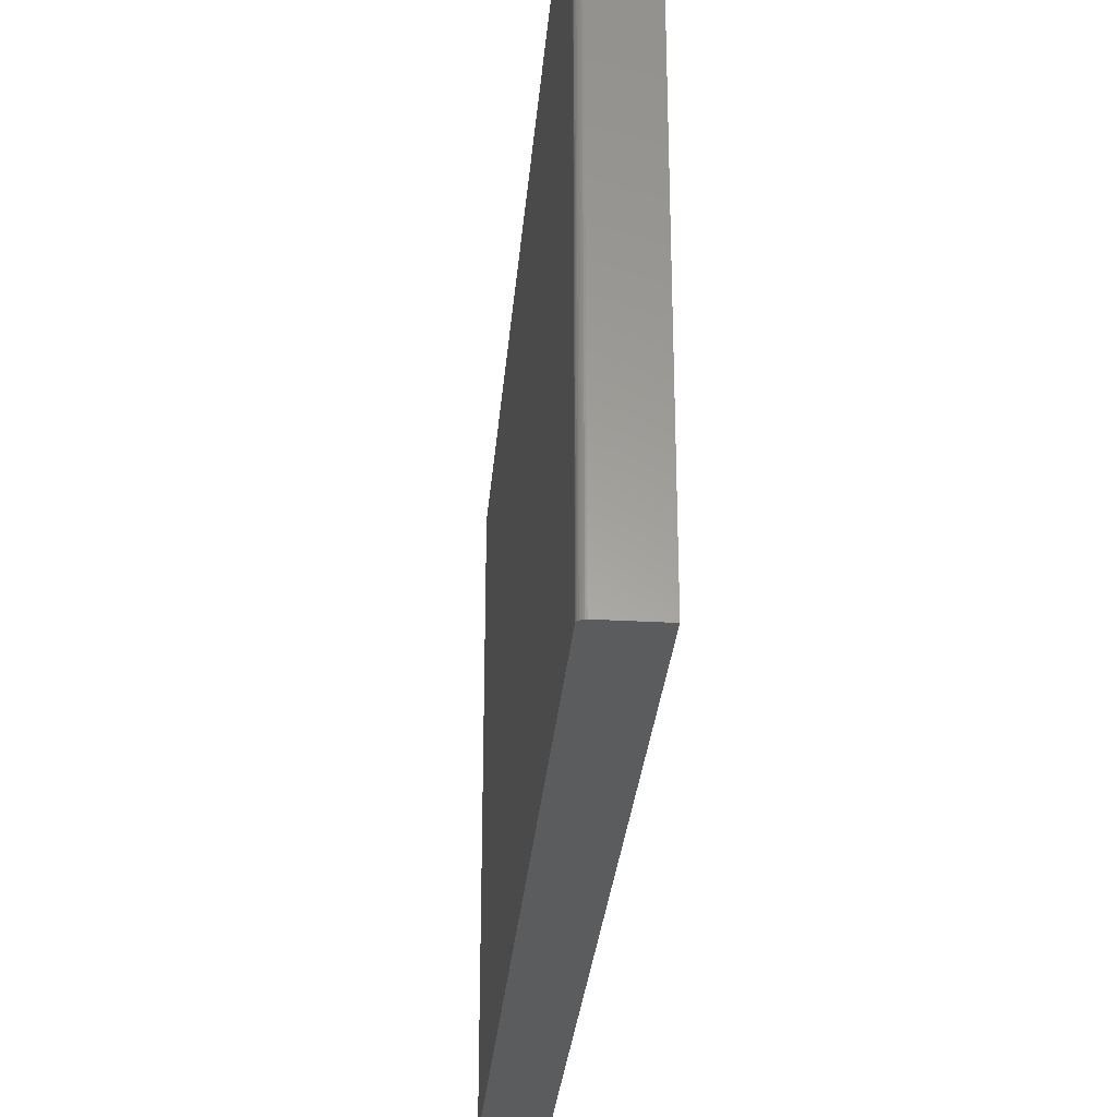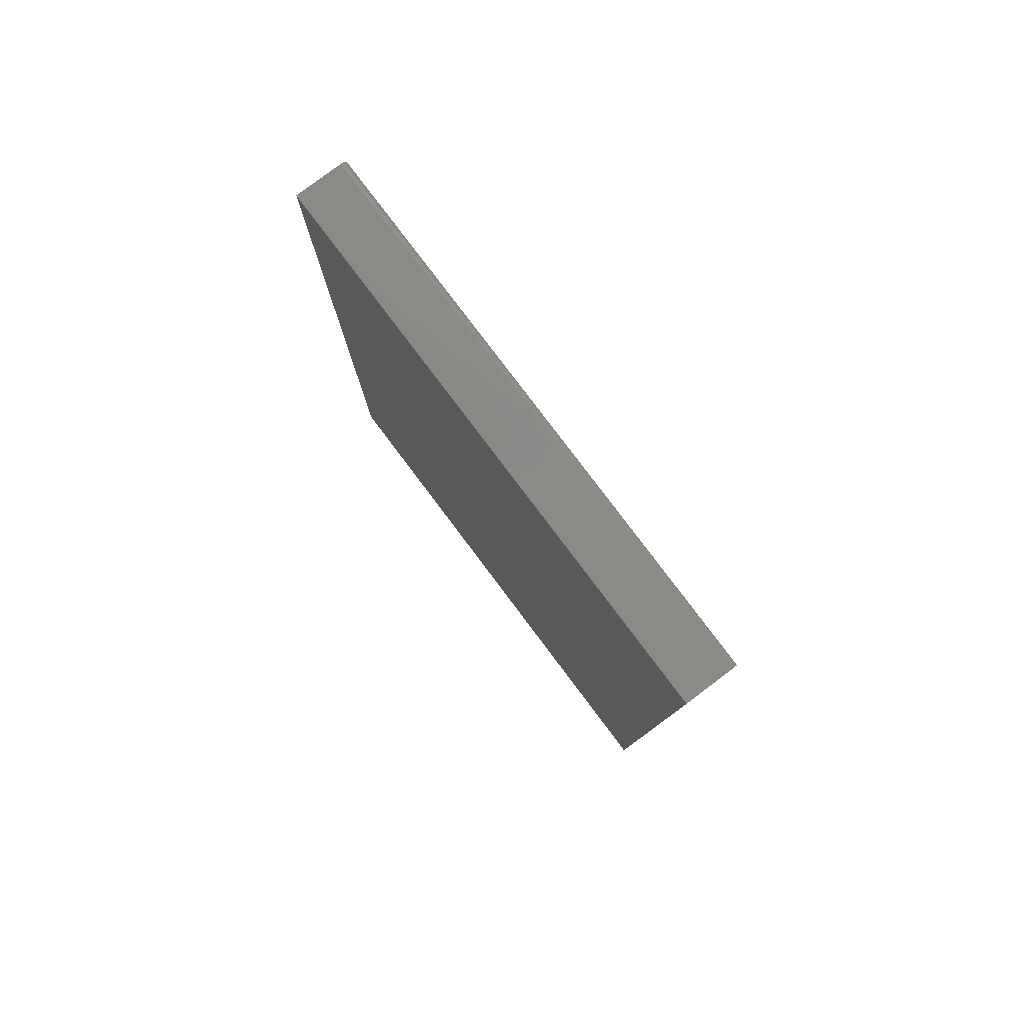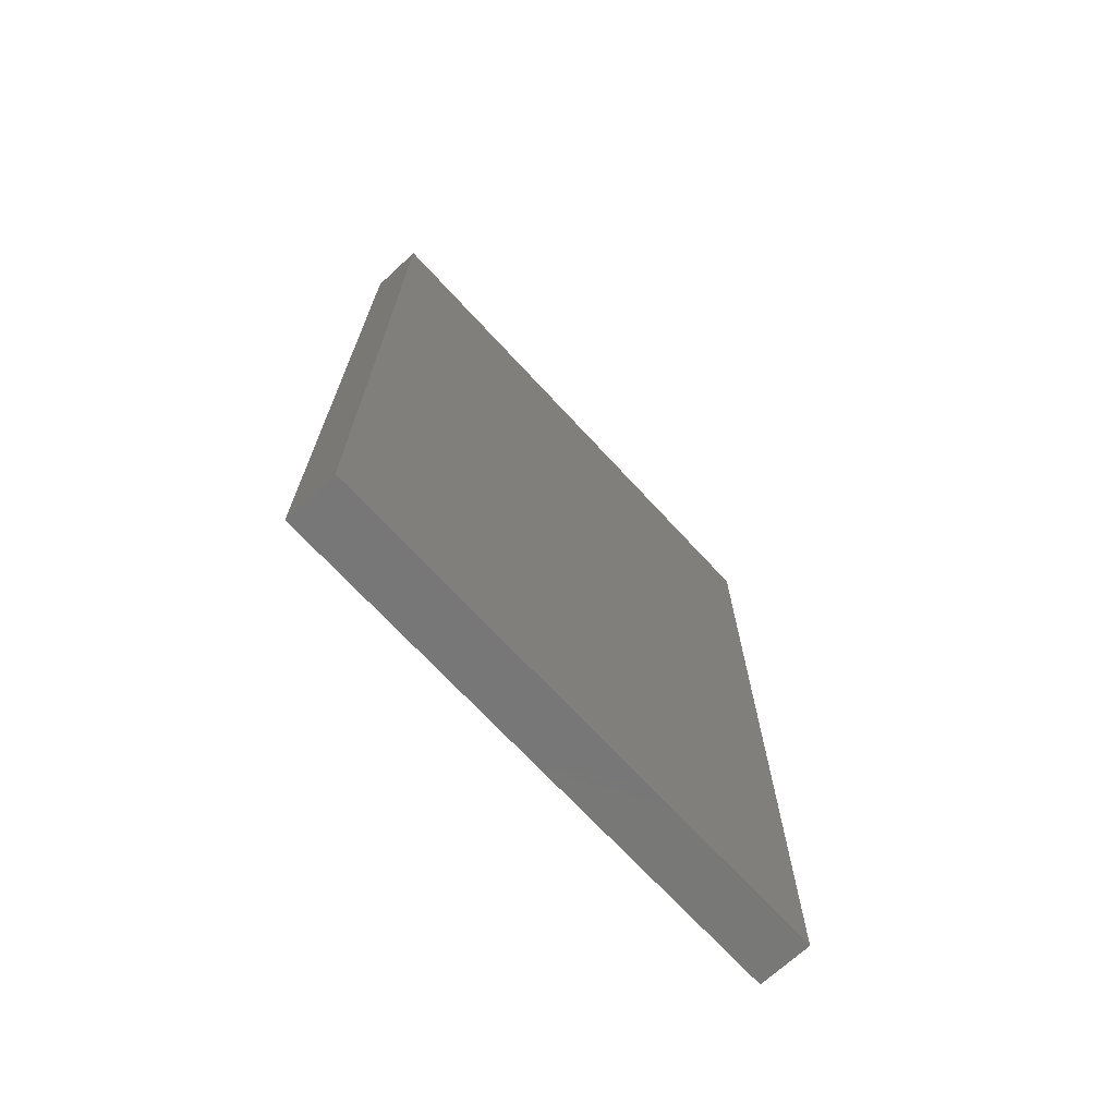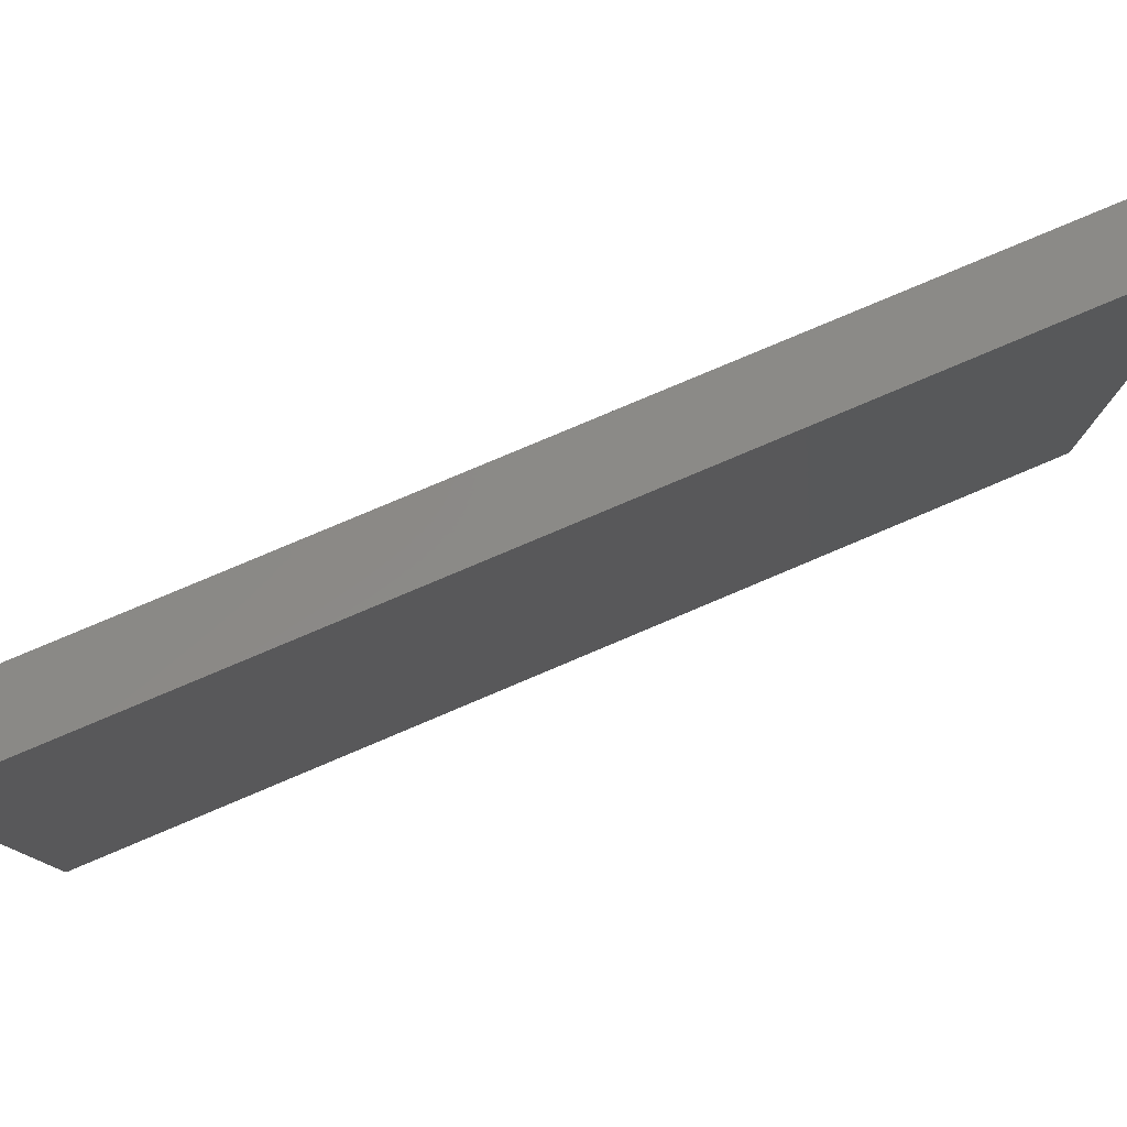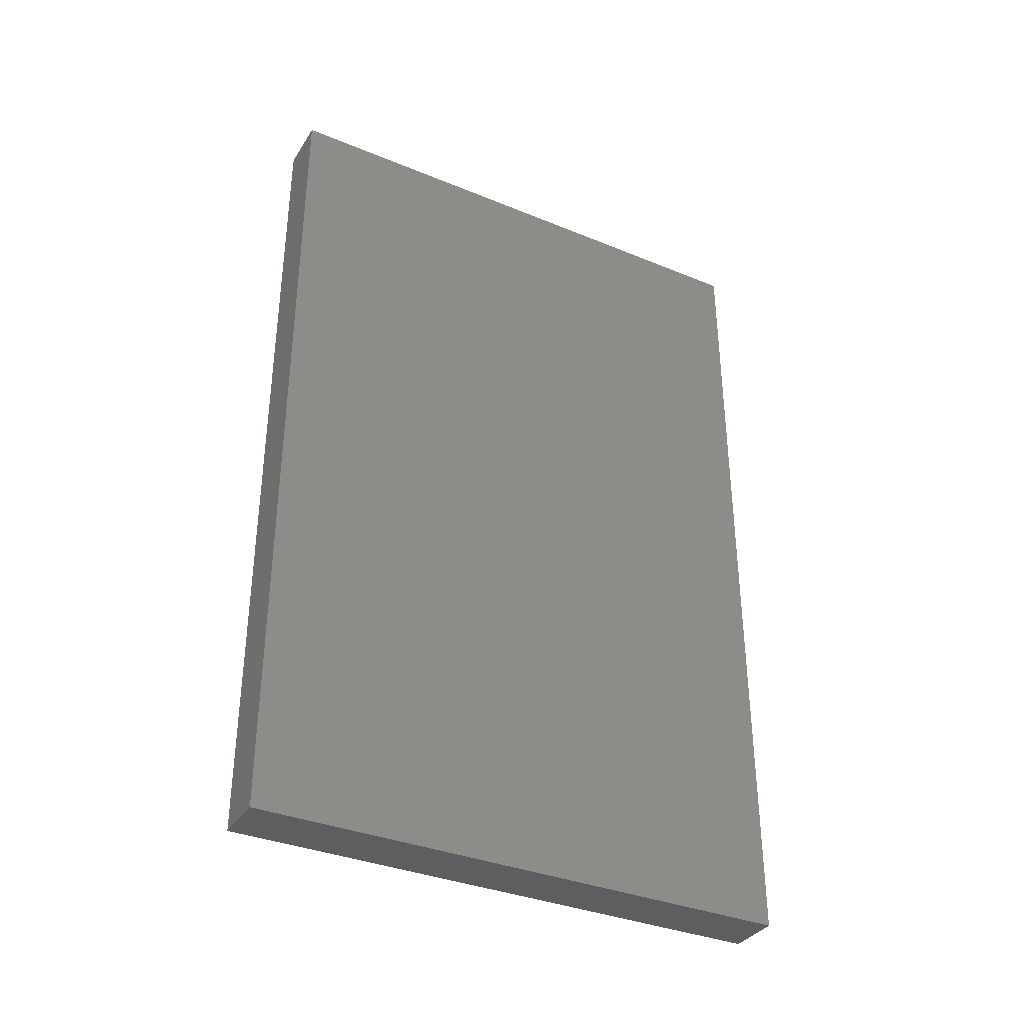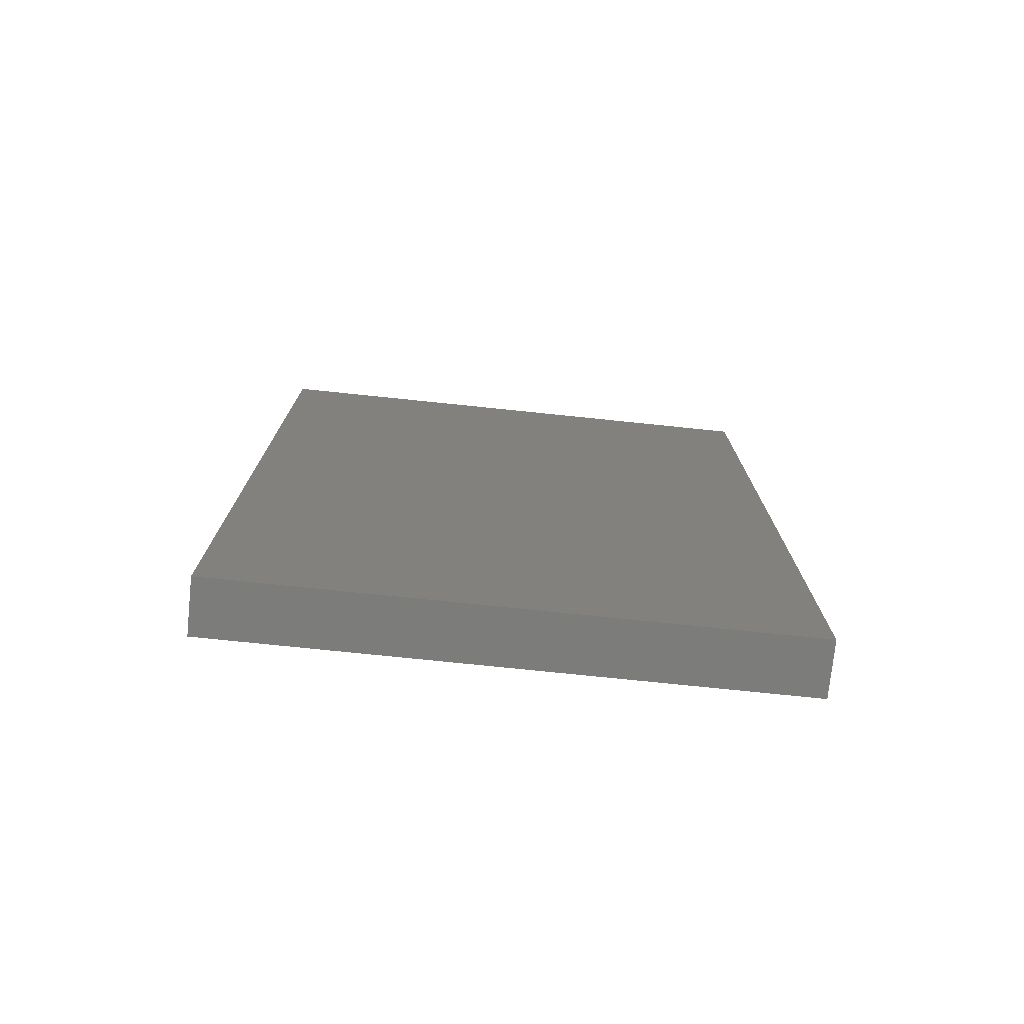
<metadata>
{"format":"stl","ext":"stl","renderer":"f3d","projection":"perspective","resolution":1024,"background":"white","views":[{"elev":-29.3,"azim":-4.8,"up":"+Y"},{"elev":80.0,"azim":143.0,"up":"+Z"},{"elev":-70.2,"azim":42.7,"up":"+Z"},{"elev":79.6,"azim":-112.9,"up":"+Y"},{"elev":-35.4,"azim":61.5,"up":"+Z"},{"elev":-75.4,"azim":-95.9,"up":"+Z"}]}
</metadata>
<code>
# stl→obj: 24 verts, 44 faces
v -0.1002 -0.7109 0.4965
v -0.09809 -0.7109 0.4987
v -0.09927 -0.7109 0.4977
v -0.1016 -0.7109 0.4922
v -0.1016 -0.7109 -0.6016
v -0.03199 -0.7109 -0.6016
v -0.03199 -0.7109 0.5
v -0.101 -0.7109 0.4952
v -0.1014 -0.7109 0.4937
v -0.09375 -0.7109 0.5
v -0.09527 -0.7109 0.4998
v -0.09674 -0.7109 0.4994
v -0.09927 1.222e-16 0.4977
v -0.09809 1.223e-16 0.4987
v -0.1002 1.22e-16 0.4965
v -0.03199 3.862e-18 -0.6016
v -0.1016 0 -0.6016
v -0.1016 1.214e-16 0.4922
v -0.03199 1.262e-16 0.5
v -0.1014 1.216e-16 0.4937
v -0.101 1.218e-16 0.4952
v -0.09674 1.225e-16 0.4994
v -0.09527 1.226e-16 0.4998
v -0.09375 1.227e-16 0.5
f 1 2 3
f 4 5 6
f 7 2 1
f 7 1 8
f 7 8 9
f 7 9 4
f 7 4 6
f 2 7 10
f 2 10 11
f 2 11 12
f 13 14 15
f 16 17 18
f 19 16 18
f 19 18 20
f 19 20 21
f 19 21 15
f 19 15 14
f 14 22 23
f 14 23 24
f 14 24 19
f 4 18 5
f 5 18 17
f 19 24 7
f 7 24 10
f 18 4 20
f 20 4 9
f 20 9 21
f 21 9 8
f 21 8 15
f 15 8 1
f 15 1 13
f 13 1 3
f 13 3 14
f 14 3 2
f 14 2 22
f 22 2 12
f 22 12 23
f 23 12 11
f 23 11 24
f 24 11 10
f 6 16 7
f 7 16 19
f 17 16 5
f 5 16 6

</code>
